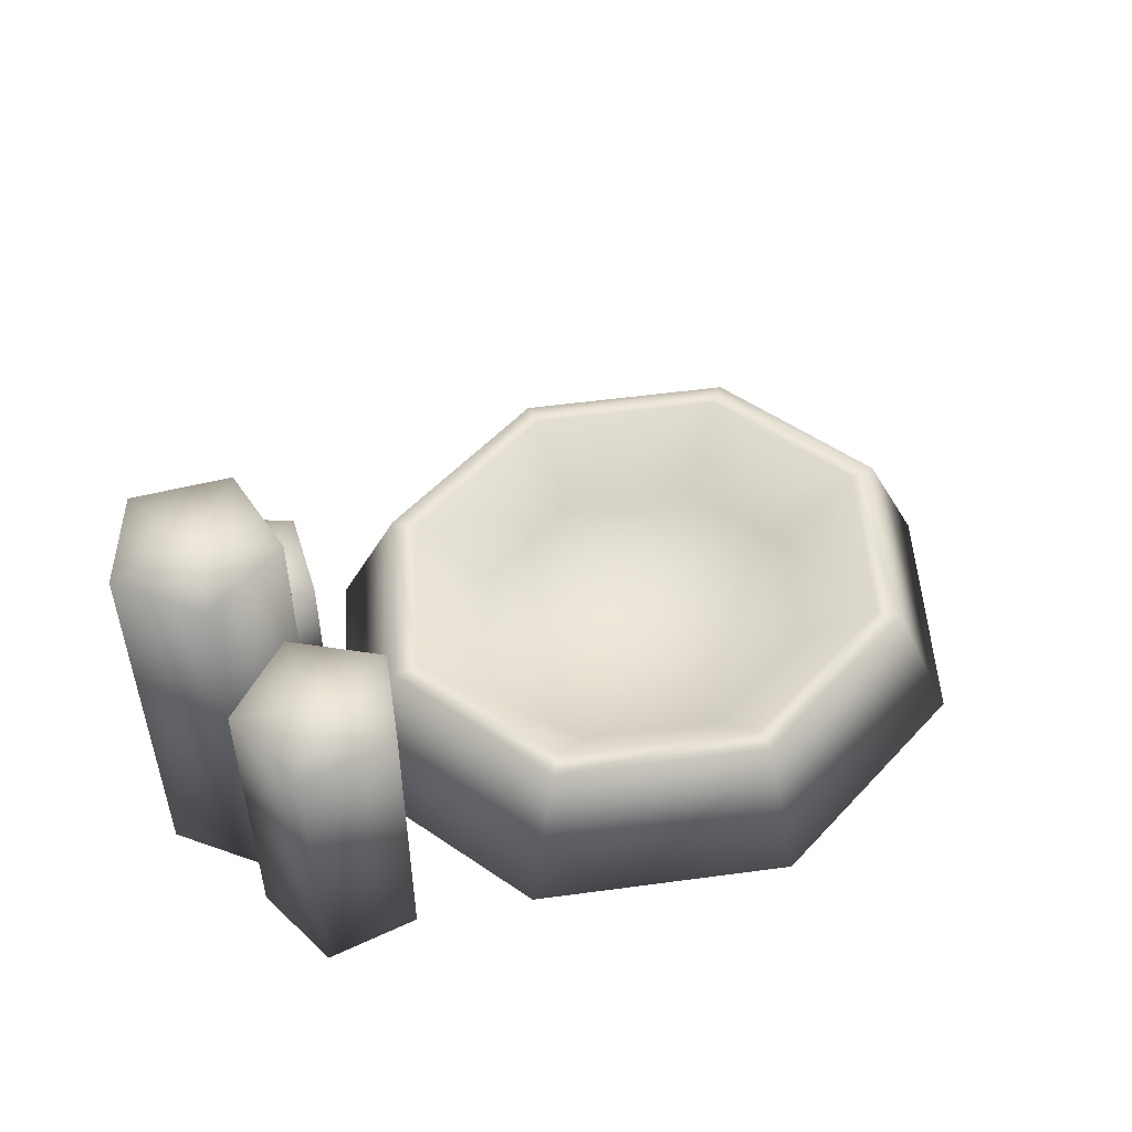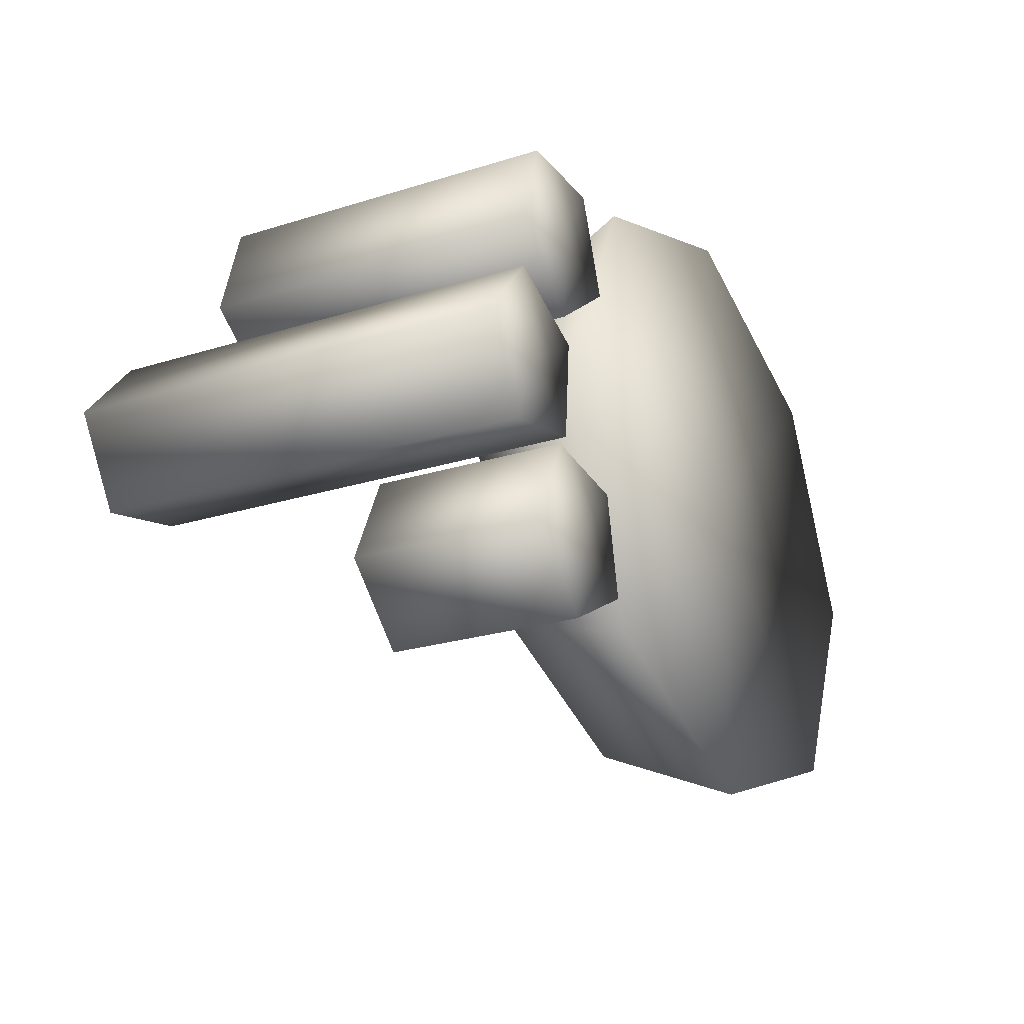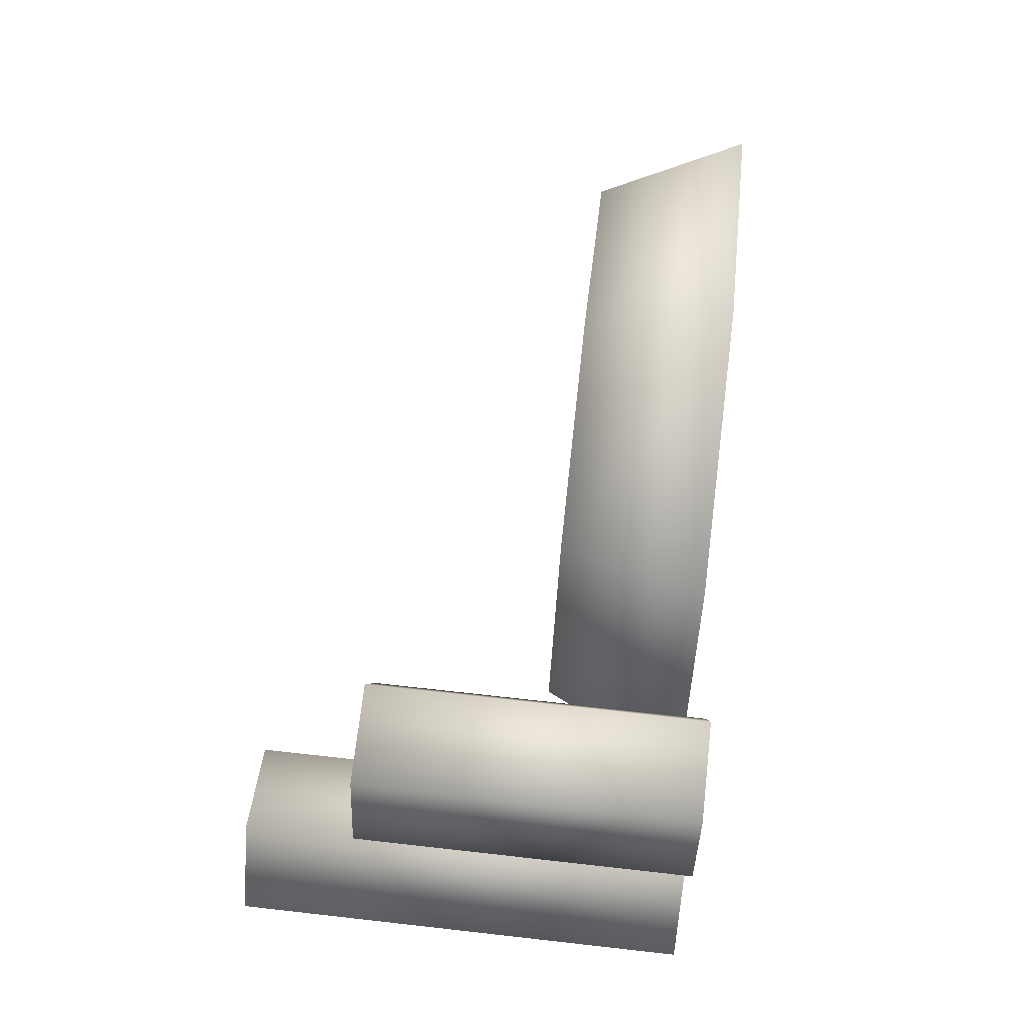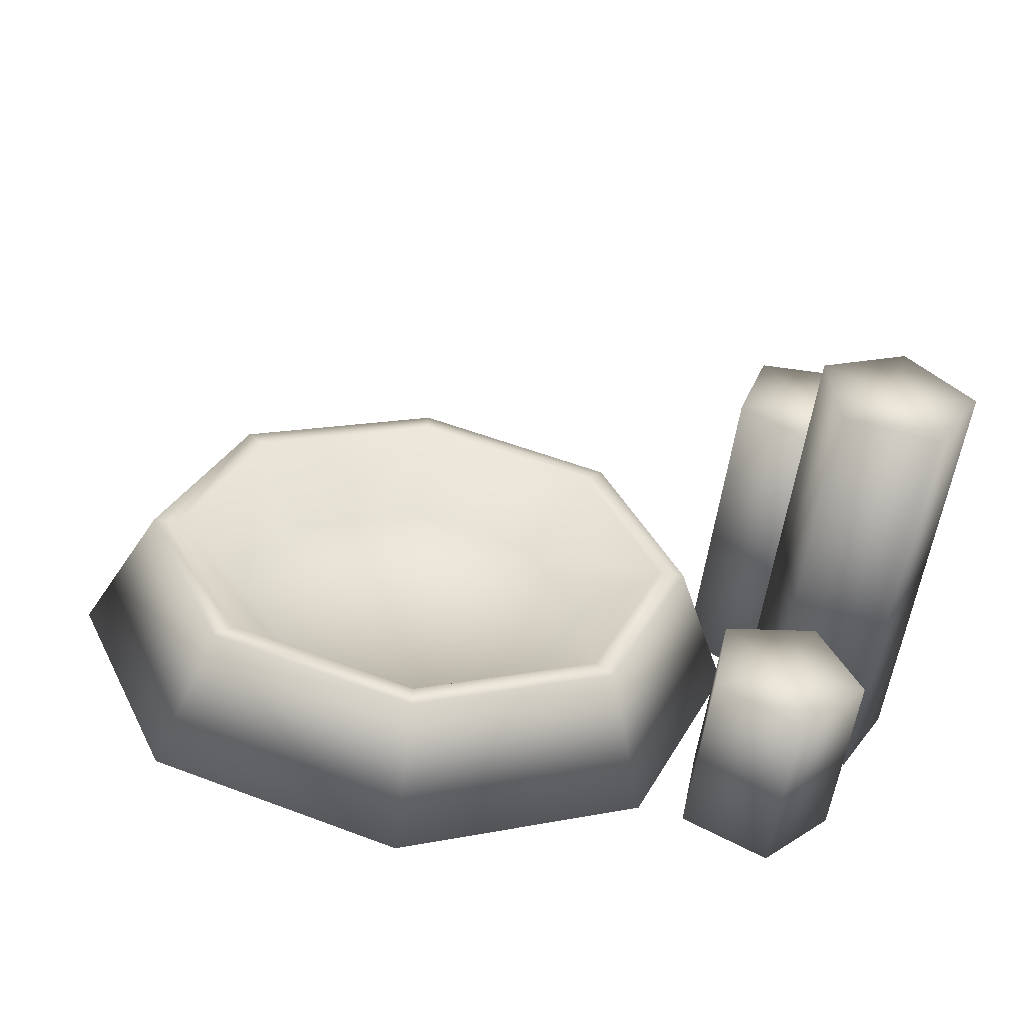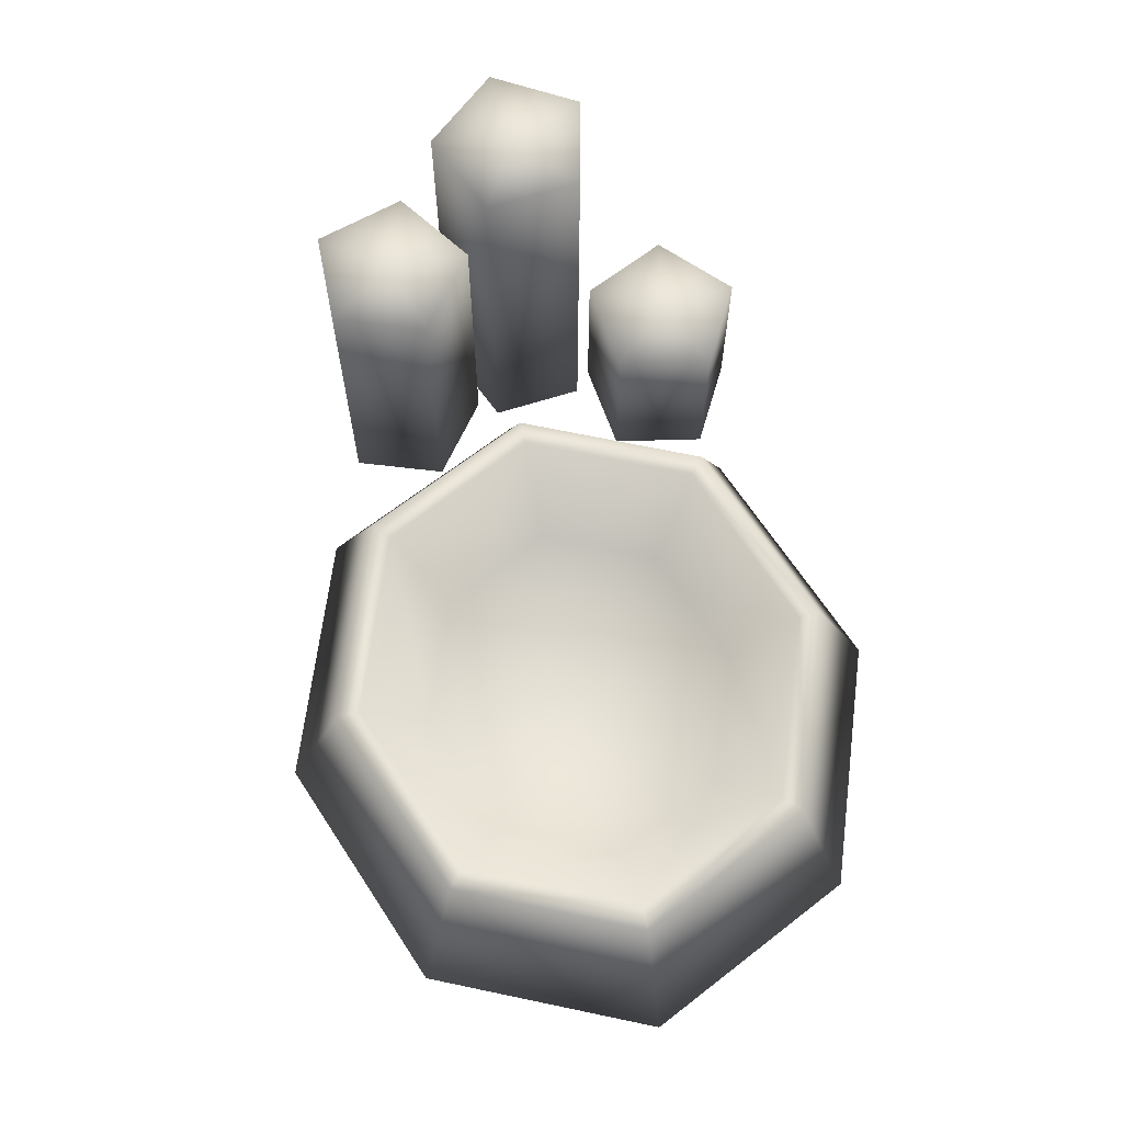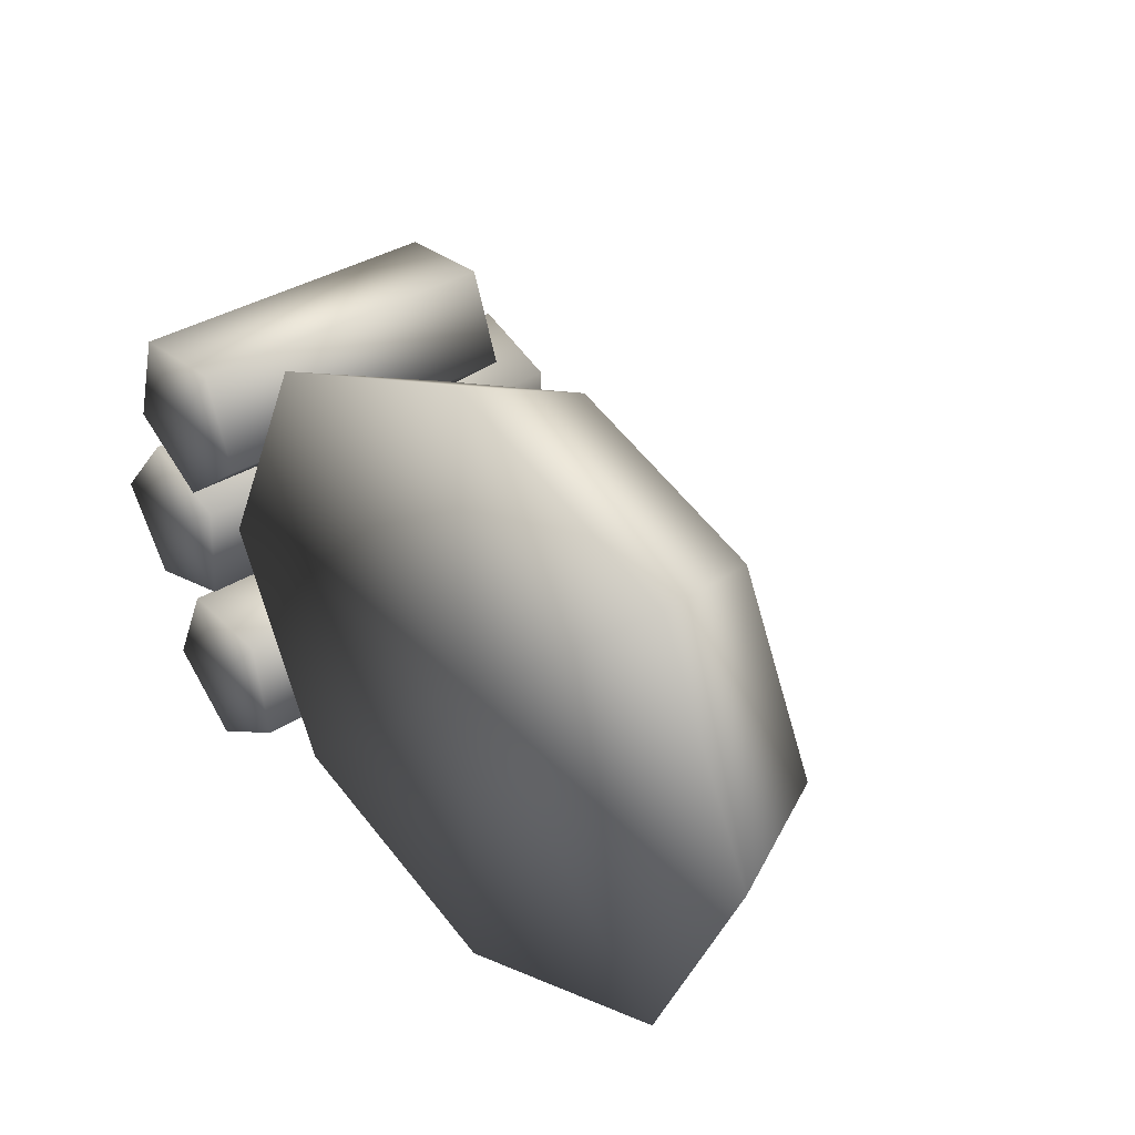
<metadata>
{"format":"obj","ext":"obj","renderer":"f3d","projection":"perspective","resolution":1024,"background":"white","views":[{"elev":52.3,"azim":-28.5,"up":"+Y"},{"elev":-23.9,"azim":-62.3,"up":"+Z"},{"elev":66.5,"azim":-83.5,"up":"+Z"},{"elev":-54.1,"azim":172.5,"up":"+Z"},{"elev":66.0,"azim":77.0,"up":"+Y"},{"elev":34.2,"azim":48.8,"up":"+Z"}]}
</metadata>
<code>
o Cylinder.029_Cylinder.022
v 4.001 0.0109 7.687
v 4.001 0.416 7.86
v 4.59 0.416 8.077
v 4.727 0.0109 7.955
v 4.834 0.416 8.601
v 5.028 0.0109 8.601
v 4.59 0.416 9.125
v 4.727 0.0109 9.247
v 4.001 0.416 9.342
v 4.001 0.0109 9.514
v 3.412 0.416 9.125
v 3.275 0.0109 9.247
v 3.168 0.416 8.601
v 2.974 0.0109 8.601
v 4.538 0.416 8.123
v 4.76 0.416 8.601
v 3.412 0.416 8.077
v 3.275 0.0109 7.955
v 4.001 0.416 9.276
v 4.538 0.416 9.078
v 4.377 0.2007 8.935
v 4.001 0.2007 9.074
v 3.464 0.416 9.078
v 3.464 0.416 8.123
v 4.001 0.416 7.925
v 3.241 0.416 8.601
v 4.377 0.2007 8.266
v 4.533 0.2007 8.601
v 3.469 0.2007 8.601
v 3.625 0.2007 8.266
v 3.625 0.2007 8.935
v 4.001 0.2007 8.128
v 4.001 0.2007 8.601
v 4.001 0.0109 8.601
v 2.445 -0.02474 8.52
v 2.445 1.225 8.52
v 2.591 1.225 8.28
v 2.591 -0.02474 8.28
v 2.865 1.225 8.345
v 2.865 -0.02474 8.345
v 2.888 1.225 8.625
v 2.888 -0.02474 8.625
v 2.628 1.225 8.733
v 2.628 -0.02474 8.733
v 2.683 -0.02474 8.5
v 2.683 1.225 8.5
v 2.677 -0.04136 9.107
v 2.677 0.9072 9.107
v 2.599 0.9072 8.837
v 2.599 -0.04136 8.837
v 2.831 0.9072 8.679
v 2.831 -0.04136 8.679
v 3.053 0.9072 8.852
v 3.053 -0.04136 8.852
v 2.958 0.9072 9.116
v 2.958 -0.04136 9.116
v 2.824 -0.04136 8.918
v 2.824 0.9072 8.918
v 2.676 -0.04303 8.035
v 2.676 0.4911 8.035
v 2.883 0.4911 7.845
v 2.883 -0.04303 7.845
v 3.128 0.4911 7.982
v 3.128 -0.04303 7.982
v 3.073 0.4911 8.258
v 3.073 -0.04303 8.258
v 2.793 0.4911 8.291
v 2.793 -0.04303 8.291
v 2.91 -0.04303 8.082
v 2.91 0.4911 8.082
f 1 2 3 4
f 4 3 5 6
f 6 5 7 8
f 8 7 9 10
f 10 9 11 12
f 12 11 13 14
f 5 3 15 16
f 14 13 17 18
f 18 17 2 1
f 19 20 21 22
f 11 9 19 23
f 2 17 24 25
f 3 2 25 15
f 7 5 16 20
f 13 11 23 26
f 9 7 20 19
f 17 13 26 24
f 16 15 27 28
f 24 26 29 30
f 23 19 22 31
f 20 16 28 21
f 15 25 32 27
f 25 24 30 32
f 26 23 31 29
f 33 22 21
f 33 28 27
f 33 27 32
f 33 32 30
f 33 30 29
f 33 29 31
f 33 31 22
f 33 21 28
f 34 1 4
f 34 4 6
f 34 6 8
f 34 8 10
f 34 10 12
f 34 12 14
f 34 14 18
f 34 18 1
f 35 36 37 38
f 38 37 39 40
f 40 39 41 42
f 42 41 43 44
f 44 43 36 35
f 45 35 38
f 46 37 36
f 45 38 40
f 46 39 37
f 45 40 42
f 46 41 39
f 46 36 43
f 46 43 41
f 45 42 44
f 45 44 35
f 47 48 49 50
f 50 49 51 52
f 52 51 53 54
f 54 53 55 56
f 56 55 48 47
f 57 47 50
f 58 49 48
f 57 50 52
f 58 51 49
f 57 52 54
f 58 53 51
f 58 48 55
f 58 55 53
f 57 54 56
f 57 56 47
f 59 60 61 62
f 62 61 63 64
f 64 63 65 66
f 66 65 67 68
f 68 67 60 59
f 69 59 62
f 70 61 60
f 69 62 64
f 70 63 61
f 69 64 66
f 70 65 63
f 70 60 67
f 70 67 65
f 69 66 68
f 69 68 59

</code>
